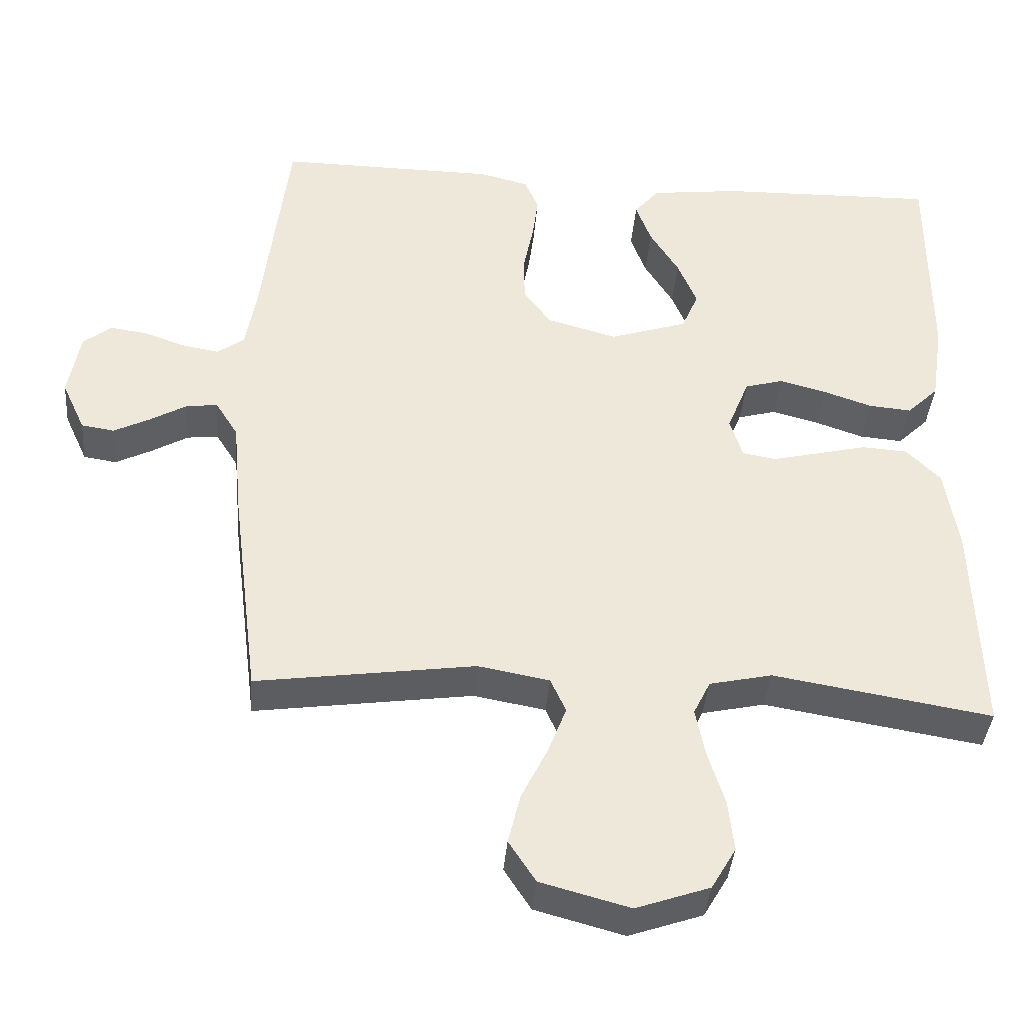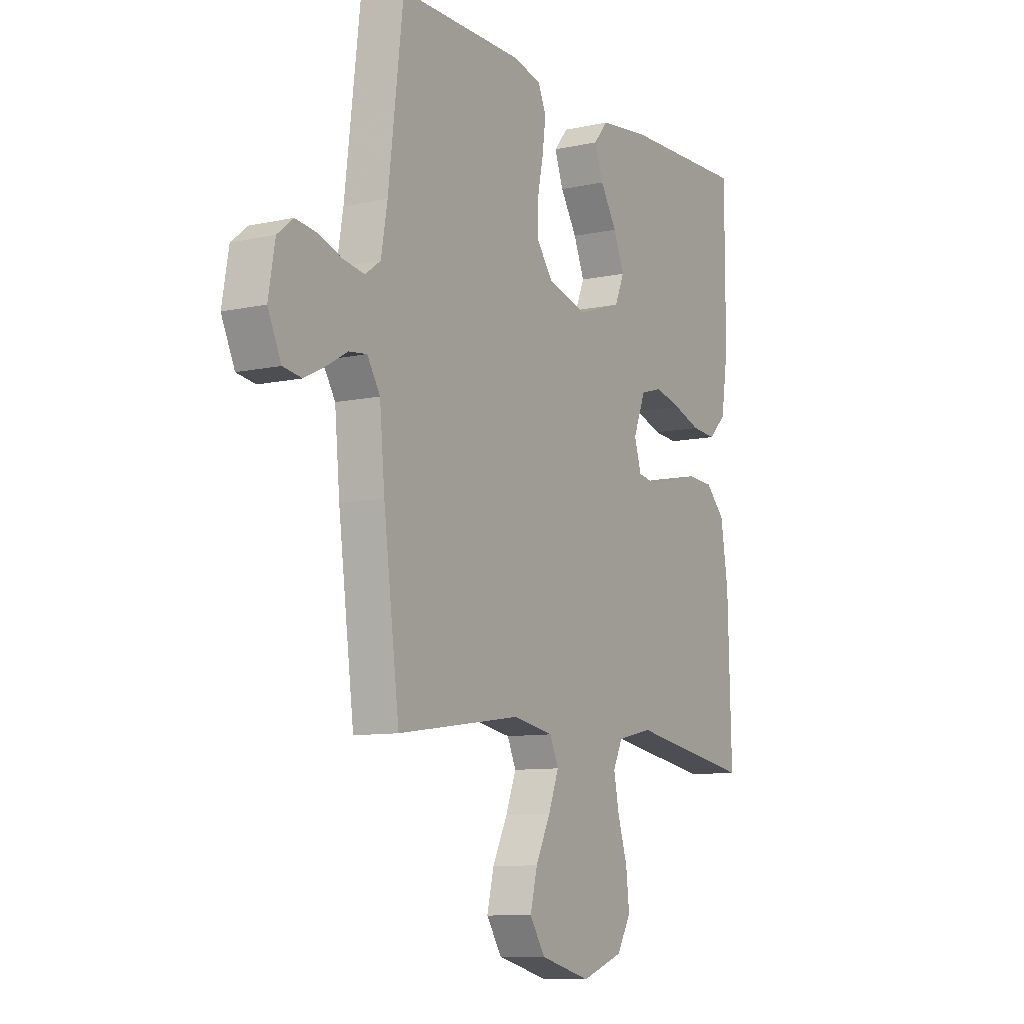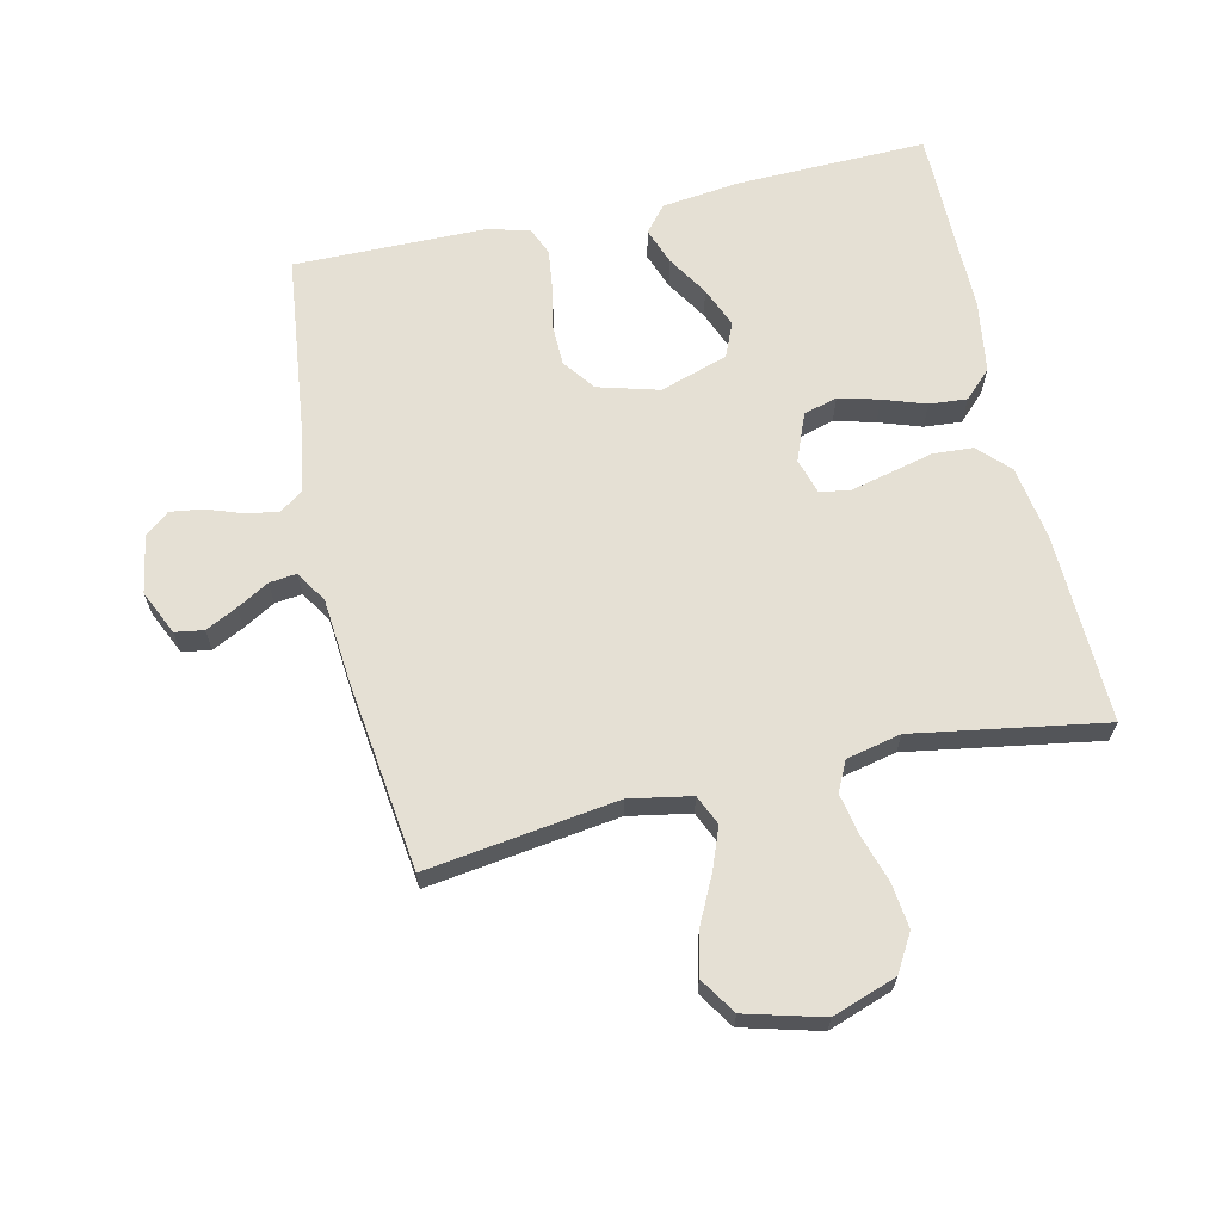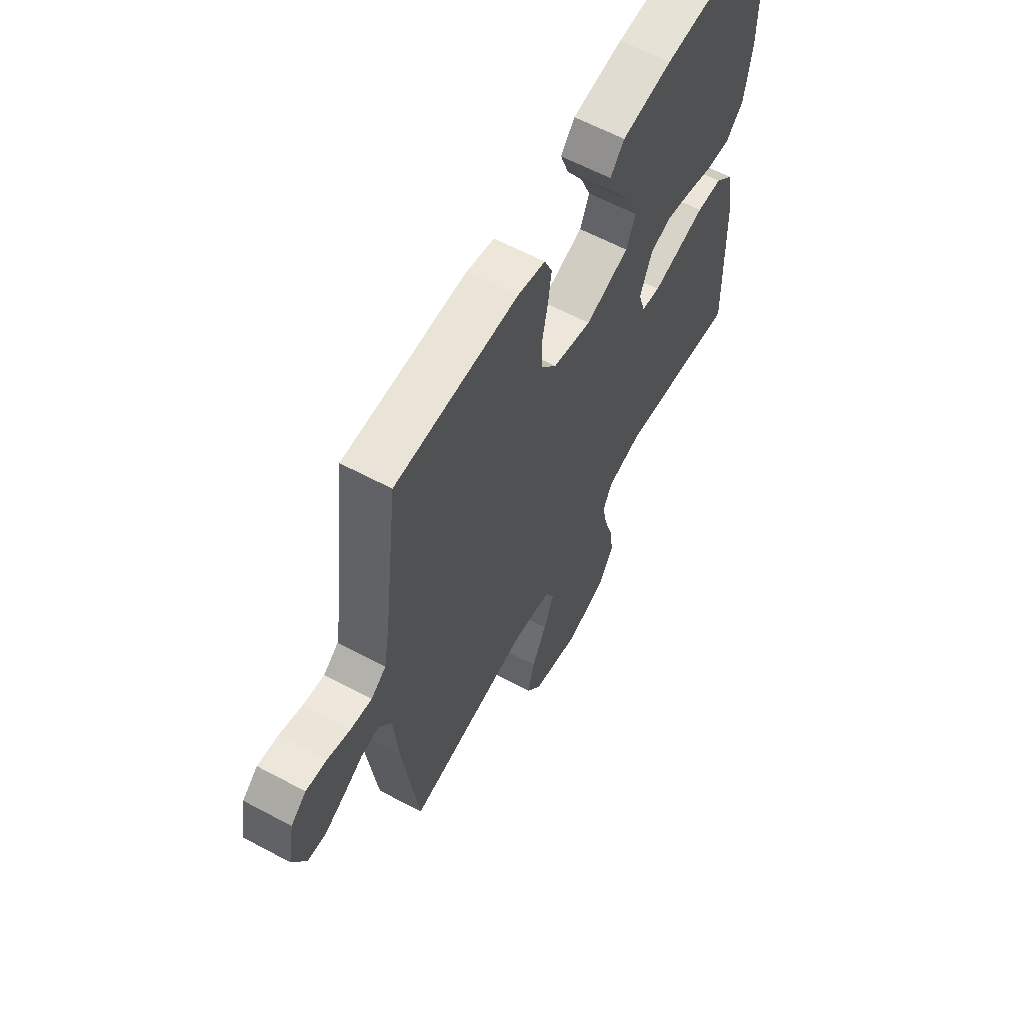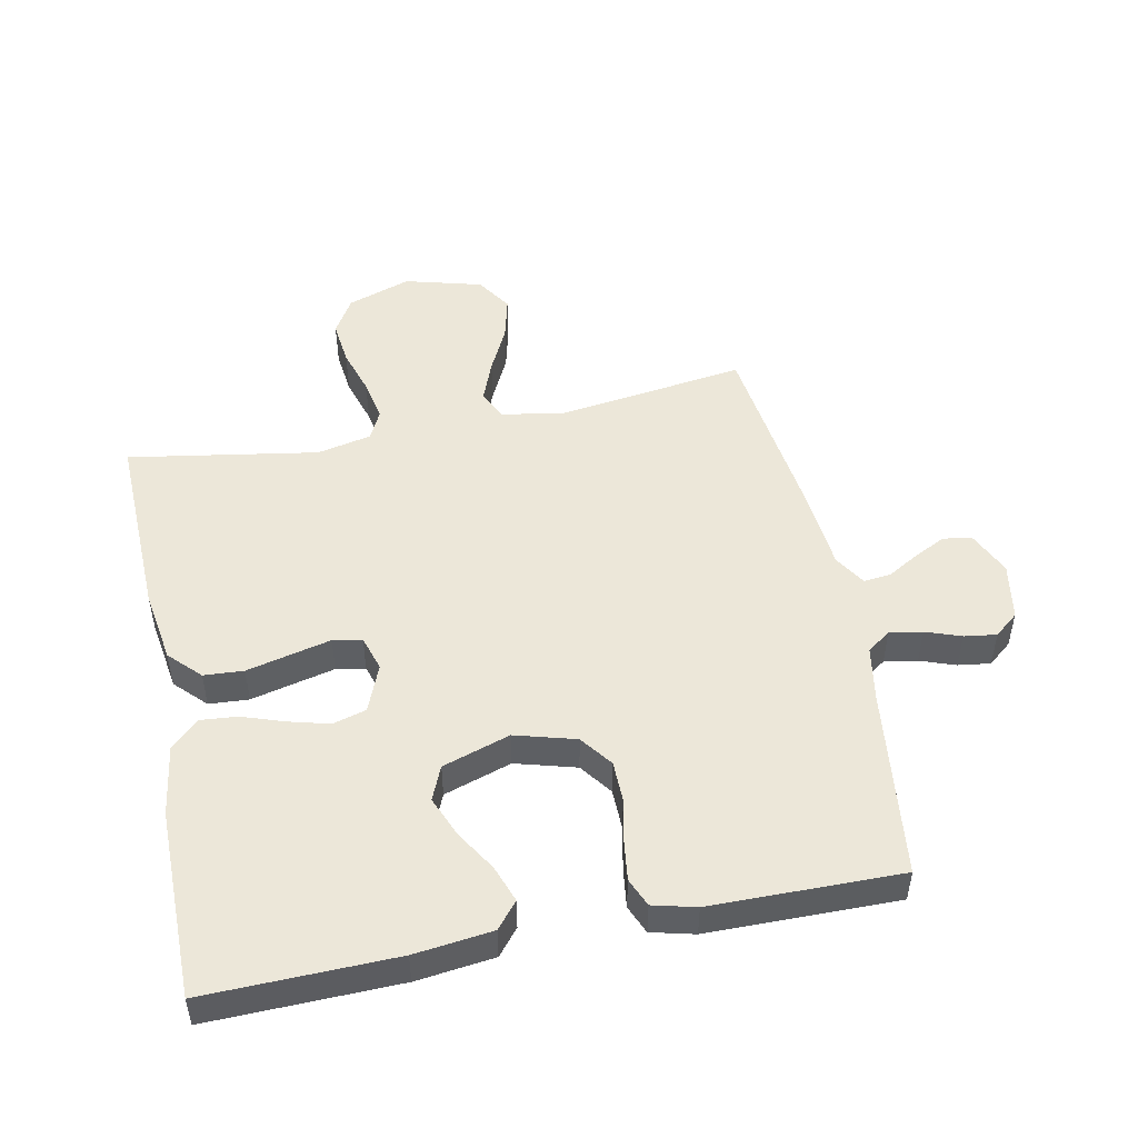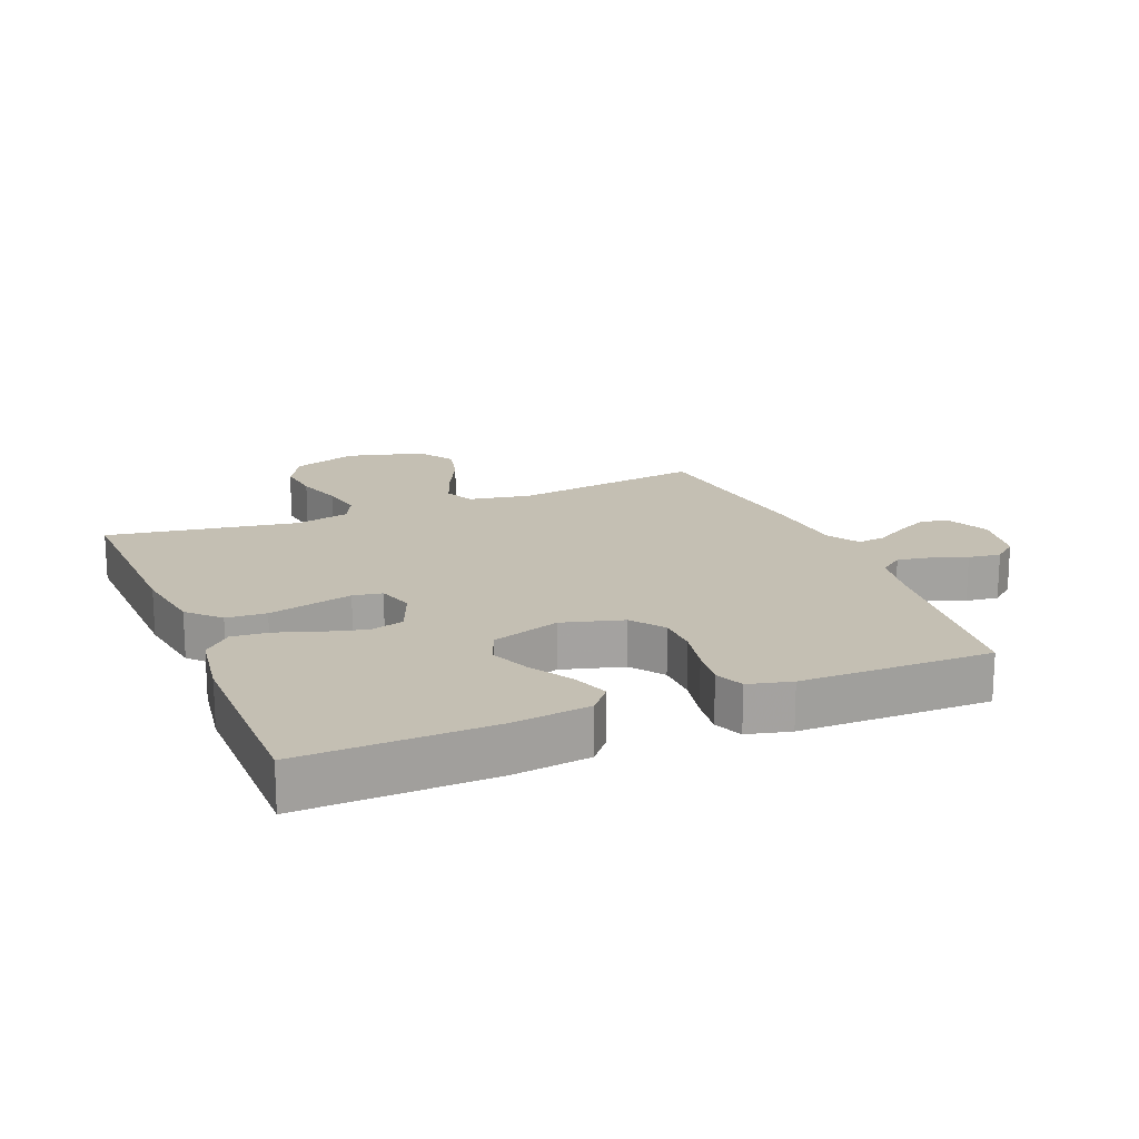
<metadata>
{"format":"obj","ext":"obj","renderer":"f3d","projection":"perspective","resolution":1024,"background":"white","views":[{"elev":-39.0,"azim":175.3,"up":"+Z"},{"elev":-9.3,"azim":120.2,"up":"+Z"},{"elev":65.3,"azim":167.2,"up":"+Y"},{"elev":61.8,"azim":118.5,"up":"+Z"},{"elev":49.6,"azim":-11.4,"up":"+Y"},{"elev":17.7,"azim":-22.3,"up":"+Y"}]}
</metadata>
<code>
v -0.5 0.07 0.5
v -0.2 0.07 0.493
v -0.077 0.07 0.478
v -0.043 0.07 0.437
v -0.064 0.07 0.379
v -0.104 0.07 0.314
v -0.13 0.07 0.25
v -0.107 0.07 0.196
v 0 0.07 0.161
v 0.096 0.07 0.188
v 0.134 0.07 0.239
v 0.135 0.07 0.304
v 0.121 0.07 0.373
v 0.113 0.07 0.435
v 0.132 0.07 0.48
v 0.2 0.07 0.497
v 0.5 0.07 0.5
v 0.536 0.07 0.2
v 0.551 0.07 0.113
v 0.588 0.07 0.086
v 0.64 0.07 0.095
v 0.696 0.07 0.115
v 0.747 0.07 0.122
v 0.785 0.07 0.091
v 0.801 0.07 0
v 0.769 0.07 -0.07
v 0.724 0.07 -0.077
v 0.674 0.07 -0.052
v 0.624 0.07 -0.023
v 0.581 0.07 -0.018
v 0.55 0.07 -0.068
v 0.538 0.07 -0.2
v 0.5 0.07 -0.5
v 0.2 0.07 -0.458
v 0.102 0.07 -0.476
v 0.081 0.07 -0.523
v 0.106 0.07 -0.588
v 0.142 0.07 -0.661
v 0.159 0.07 -0.73
v 0.122 0.07 -0.787
v 0 0.07 -0.82
v -0.101 0.07 -0.785
v -0.135 0.07 -0.727
v -0.127 0.07 -0.656
v -0.104 0.07 -0.582
v -0.091 0.07 -0.516
v -0.114 0.07 -0.469
v -0.2 0.07 -0.45
v -0.5 0.07 -0.5
v -0.491 0.07 -0.2
v -0.473 0.07 -0.084
v -0.426 0.07 -0.036
v -0.363 0.07 -0.032
v -0.293 0.07 -0.049
v -0.23 0.07 -0.064
v -0.184 0.07 -0.056
v -0.167 0.07 0
v -0.197 0.07 0.075
v -0.25 0.07 0.09
v -0.314 0.07 0.073
v -0.381 0.07 0.05
v -0.44 0.07 0.045
v -0.483 0.07 0.087
v -0.5 0.07 0.2
v -0.5 0 0.5
v -0.2 0 0.493
v -0.077 0 0.478
v -0.043 0 0.437
v -0.064 0 0.379
v -0.104 0 0.314
v -0.13 0 0.25
v -0.107 0 0.196
v 0 0 0.161
v 0.096 0 0.188
v 0.134 0 0.239
v 0.135 0 0.304
v 0.121 0 0.373
v 0.113 0 0.435
v 0.132 0 0.48
v 0.2 0 0.497
v 0.5 0 0.5
v 0.536 0 0.2
v 0.551 0 0.113
v 0.588 0 0.086
v 0.64 0 0.095
v 0.696 0 0.115
v 0.747 0 0.122
v 0.785 0 0.091
v 0.801 0 0
v 0.769 0 -0.07
v 0.724 0 -0.077
v 0.674 0 -0.052
v 0.624 0 -0.023
v 0.581 0 -0.018
v 0.55 0 -0.068
v 0.538 0 -0.2
v 0.5 0 -0.5
v 0.2 0 -0.458
v 0.102 0 -0.476
v 0.081 0 -0.523
v 0.106 0 -0.588
v 0.142 0 -0.661
v 0.159 0 -0.73
v 0.122 0 -0.787
v 0 0 -0.82
v -0.101 0 -0.785
v -0.135 0 -0.727
v -0.127 0 -0.656
v -0.104 0 -0.582
v -0.091 0 -0.516
v -0.114 0 -0.469
v -0.2 0 -0.45
v -0.5 0 -0.5
v -0.491 0 -0.2
v -0.473 0 -0.084
v -0.426 0 -0.036
v -0.363 0 -0.032
v -0.293 0 -0.049
v -0.23 0 -0.064
v -0.184 0 -0.056
v -0.167 0 0
v -0.197 0 0.075
v -0.25 0 0.09
v -0.314 0 0.073
v -0.381 0 0.05
v -0.44 0 0.045
v -0.483 0 0.087
v -0.5 0 0.2
f 60 61 62 63
f 59 60 63 64
f 58 59 64 1
f 51 52 53 54
f 51 54 55
f 48 49 50 51
f 47 48 51 55
f 46 47 55 56
f 42 43 44 45
f 42 45 46
f 41 42 46
f 37 38 39 40
f 36 37 40 41
f 31 32 33 34
f 30 31 34 35
f 26 27 28 29
f 24 25 26 29
f 24 29 30
f 21 22 23 24
f 20 21 24 30
f 19 20 30 35
f 15 16 17 18
f 12 13 14 15
f 12 15 18 19
f 3 4 5 6
f 3 6 7
f 58 1 2 3
f 58 3 7
f 57 58 7 8
f 56 57 8 9
f 36 41 46 56
f 35 36 56 9
f 19 35 9 10
f 11 12 19
f 10 11 19
f 127 126 125 124
f 128 127 124 123
f 65 128 123 122
f 118 117 116 115
f 119 118 115
f 115 114 113 112
f 119 115 112 111
f 120 119 111 110
f 109 108 107 106
f 110 109 106
f 110 106 105
f 104 103 102 101
f 105 104 101 100
f 98 97 96 95
f 99 98 95 94
f 93 92 91 90
f 93 90 89 88
f 94 93 88
f 88 87 86 85
f 94 88 85 84
f 99 94 84 83
f 82 81 80 79
f 79 78 77 76
f 83 82 79 76
f 70 69 68 67
f 71 70 67
f 67 66 65 122
f 71 67 122
f 72 71 122 121
f 73 72 121 120
f 120 110 105 100
f 73 120 100 99
f 74 73 99 83
f 83 76 75
f 83 75 74
f 1 65 66 2
f 2 66 67 3
f 3 67 68 4
f 4 68 69 5
f 5 69 70 6
f 6 70 71 7
f 7 71 72 8
f 8 72 73 9
f 9 73 74 10
f 10 74 75 11
f 11 75 76 12
f 12 76 77 13
f 13 77 78 14
f 14 78 79 15
f 15 79 80 16
f 16 80 81 17
f 17 81 82 18
f 18 82 83 19
f 19 83 84 20
f 20 84 85 21
f 21 85 86 22
f 22 86 87 23
f 23 87 88 24
f 24 88 89 25
f 25 89 90 26
f 26 90 91 27
f 27 91 92 28
f 28 92 93 29
f 29 93 94 30
f 30 94 95 31
f 31 95 96 32
f 32 96 97 33
f 33 97 98 34
f 34 98 99 35
f 35 99 100 36
f 36 100 101 37
f 37 101 102 38
f 38 102 103 39
f 39 103 104 40
f 40 104 105 41
f 41 105 106 42
f 42 106 107 43
f 43 107 108 44
f 44 108 109 45
f 45 109 110 46
f 46 110 111 47
f 47 111 112 48
f 48 112 113 49
f 49 113 114 50
f 50 114 115 51
f 51 115 116 52
f 52 116 117 53
f 53 117 118 54
f 54 118 119 55
f 55 119 120 56
f 56 120 121 57
f 57 121 122 58
f 58 122 123 59
f 59 123 124 60
f 60 124 125 61
f 61 125 126 62
f 62 126 127 63
f 63 127 128 64
f 64 128 65 1

</code>
